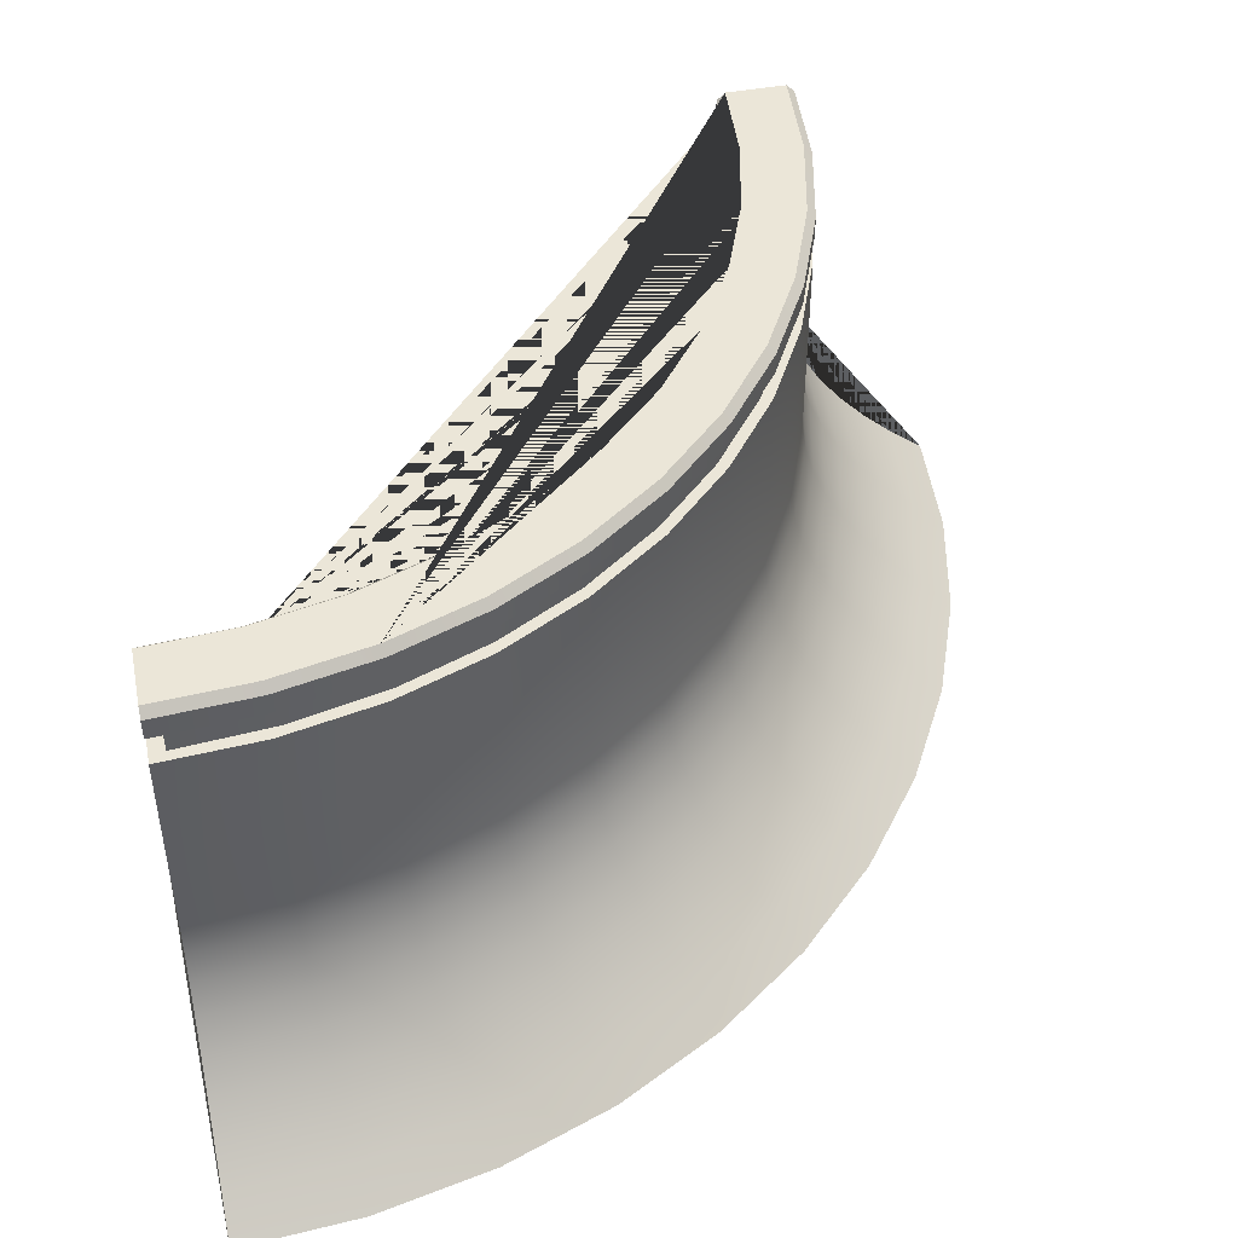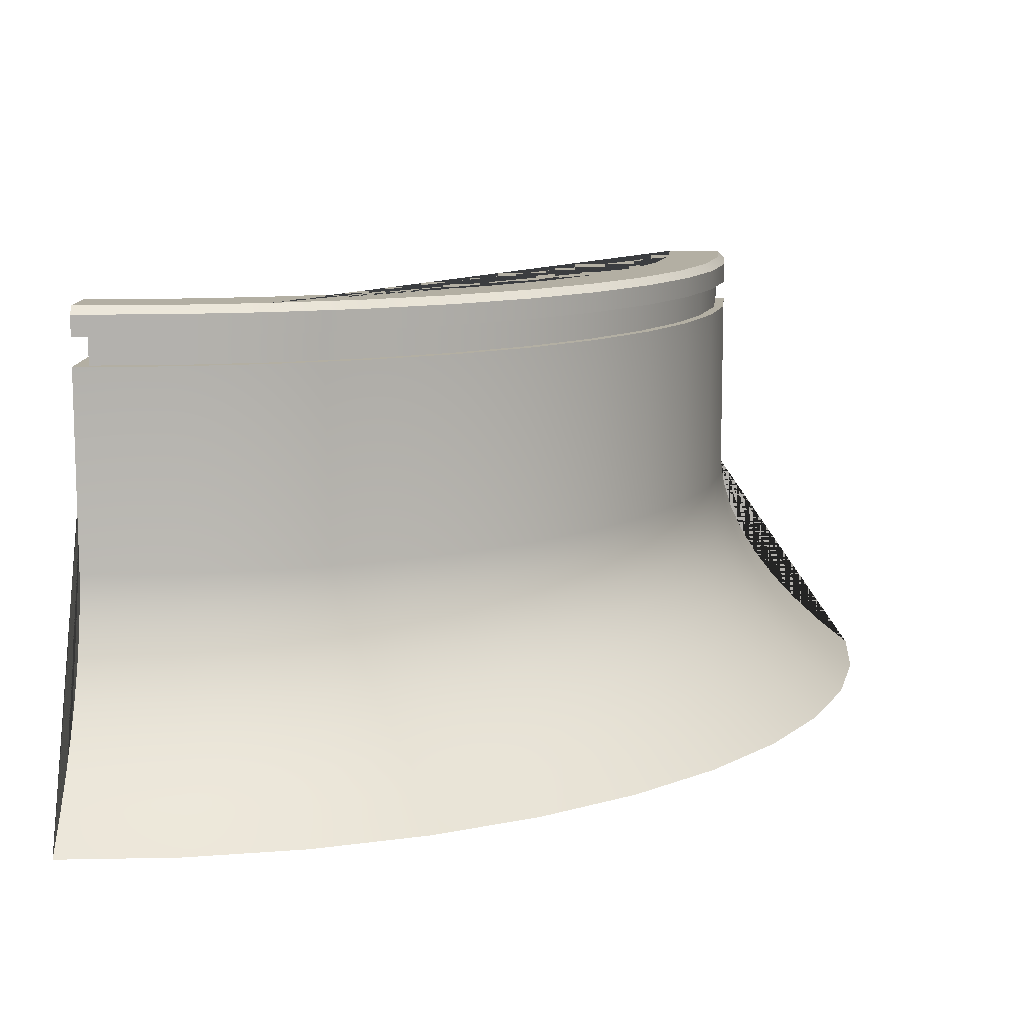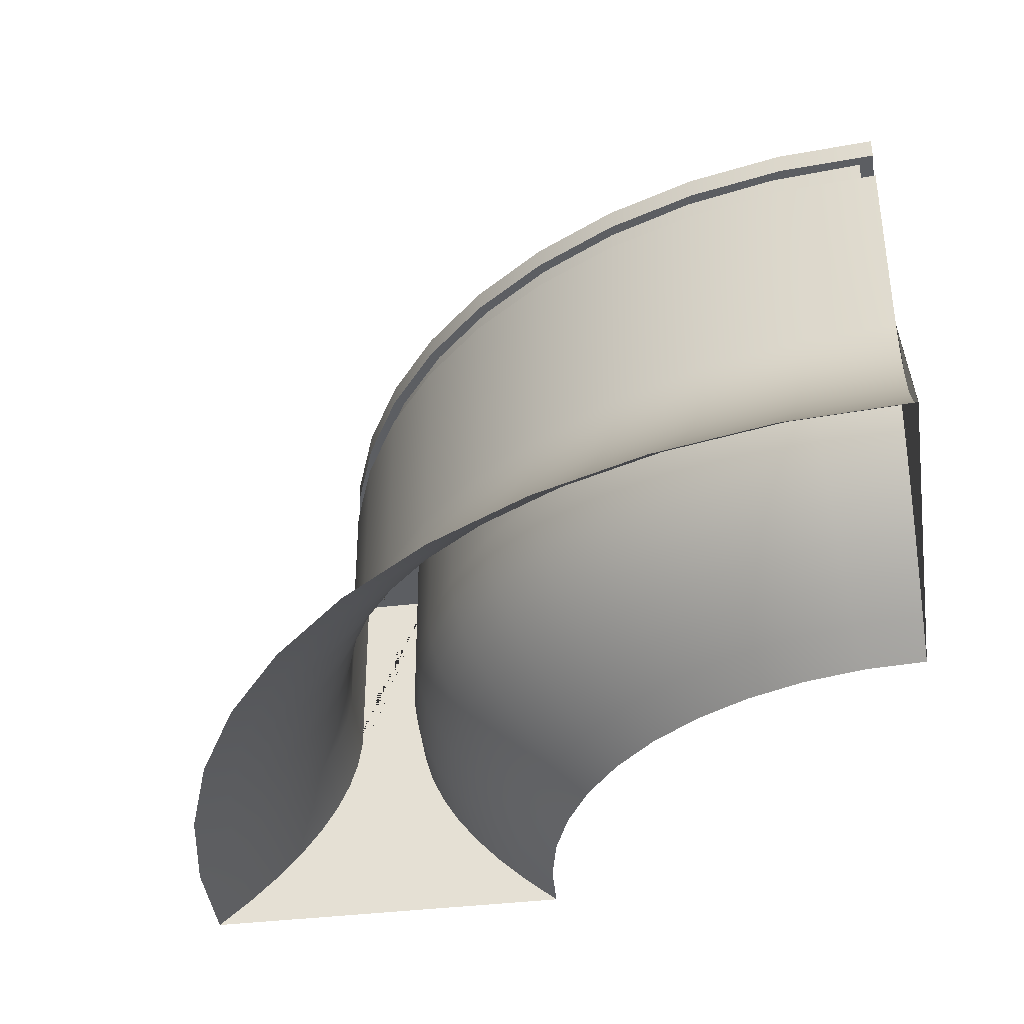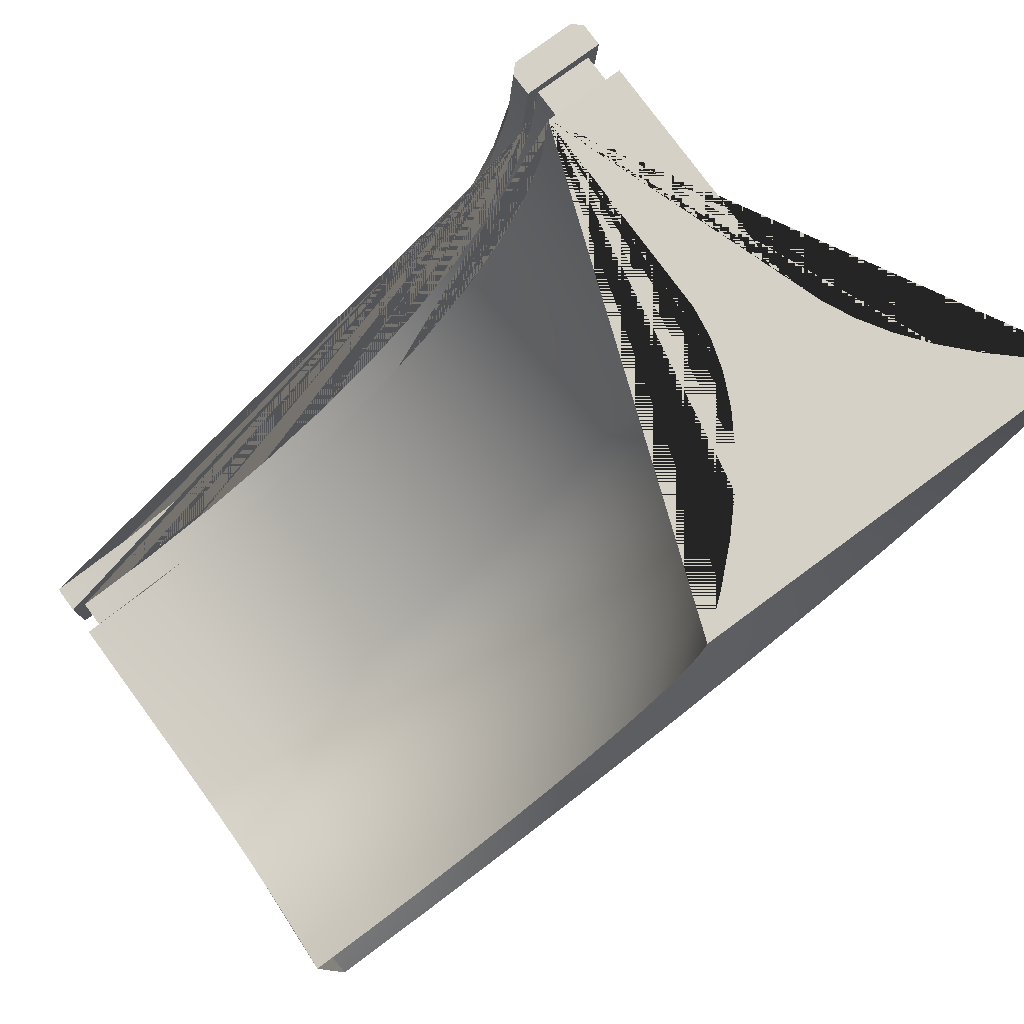
<metadata>
{"format":"obj","ext":"obj","renderer":"f3d","projection":"perspective","resolution":1024,"background":"white","views":[{"elev":46.6,"azim":78.5,"up":"+Y"},{"elev":11.1,"azim":91.2,"up":"+Y"},{"elev":-37.4,"azim":-170.8,"up":"+Y"},{"elev":79.0,"azim":-36.4,"up":"+Z"}]}
</metadata>
<code>
o WALLPIECE_CONCRETE_BEND90_SMALL_01.001
v -0.4301 0.227 -0.2378
v -0.4301 0.194 -0.2275
v -0.3365 0.194 -0.2208
v -0.335 0.227 -0.231
v -0.4301 0.128 -0.3798
v -0.4301 0.161 -0.3593
v -0.3177 0.161 -0.3513
v -0.3148 0.128 -0.3715
v 0.4272 0.06195 0.3068
v 0.3968 0.09496 0.3112
v 0.4053 0.09496 0.4301
v 0.4361 0.06195 0.4301
v 0.1917 0.128 0.4301
v 0.1854 0.128 0.3416
v 0.16 0.09496 0.3452
v 0.1661 0.09496 0.4301
v 0.1296 0.06195 0.3496
v 0.1354 0.06195 0.4301
v 0.2275 0.194 0.4301
v 0.2208 0.194 0.3365
v 0.2056 0.161 0.3387
v 0.2122 0.161 0.4301
v -0.3017 0.02894 -0.4627
v -0.4301 0.02894 -0.4719
v -0.4301 0.06195 -0.4361
v -0.3068 0.06195 -0.4272
v -0.4301 0.09496 -0.4053
v -0.3112 0.09496 -0.3968
v -0.3343 0.548 -0.2362
v -0.4301 0.548 -0.243
v -0.4301 0.5241 -0.243
v -0.3343 0.5241 -0.2362
v -0.2164 0.548 -0.2977
v -0.3221 0.548 -0.3207
v -0.3234 0.5571 -0.3116
v -0.219 0.5571 -0.2889
v -0.115 0.548 -0.2599
v -0.1188 0.5571 -0.2515
v -0.02 0.548 -0.208
v -0.02496 0.5571 -0.2003
v 0.06663 0.548 -0.1431
v 0.06063 0.5571 -0.1362
v -0.4141 0.5241 -0.316
v -0.4141 0.4911 -0.316
v -0.4154 0.4911 -0.2552
v -0.4154 0.5241 -0.2552
v 0.1431 0.548 -0.06663
v 0.1362 0.5571 -0.06063
v 0.208 0.548 0.02
v 0.2003 0.5571 0.02496
v -0.02299 0.4911 -0.1953
v 0.05969 0.4911 -0.1329
v 0.1329 0.4911 -0.05969
v 0.1953 0.4911 0.02299
v 0.2457 0.4911 0.1135
v 0.283 0.4911 0.2101
v 0.3066 0.4911 0.311
v 0.316 0.4911 0.4141
v 0.2552 0.4911 0.4154
v 0.2465 0.4911 0.3207
v 0.2362 0.4911 0.3343
v 0.243 0.4911 0.4301
v 0.3284 0.4911 0.4301
v 0.3207 0.4911 0.3221
v 0.2977 0.4911 0.2164
v 0.2599 0.4911 0.115
v 0.208 0.4911 0.02
v 0.1431 0.4911 -0.06663
v 0.06663 0.4911 -0.1431
v -0.02 0.4911 -0.208
v -0.115 0.4911 -0.2599
v -0.2164 0.4911 -0.2977
v -0.3221 0.4911 -0.3207
v -0.4301 0.4911 -0.3284
v -0.4301 0.4911 -0.243
v -0.3343 0.4911 -0.2362
v -0.2404 0.4911 -0.2158
v -0.1504 0.4911 -0.1822
v -0.06615 0.4911 -0.1362
v 0.01073 0.4911 -0.07864
v 0.07864 0.4911 -0.01073
v 0.1362 0.4911 0.06615
v 0.1822 0.4911 0.1504
v 0.2158 0.4911 0.2404
v 0.2249 0.4911 0.2281
v 0.1906 0.4911 0.1393
v 0.1443 0.4911 0.05617
v 0.08703 0.4911 -0.01976
v 0.01977 0.4911 -0.08703
v -0.05617 0.4911 -0.1443
v -0.1393 0.4911 -0.1906
v -0.2281 0.4911 -0.2249
v -0.3207 0.4911 -0.2465
v -0.311 0.4911 -0.3066
v -0.2101 0.4911 -0.283
v -0.1135 0.4911 -0.2457
v 0.3066 0.5241 0.311
v 0.316 0.5241 0.4141
v -0.4301 0.02894 -0.09958
v -0.4301 -0.004069 -0.05863
v -0.3605 -0.004069 -0.05366
v -0.3547 0.02894 -0.09419
v 0.09419 0.02894 0.3547
v 0.07812 0.02894 0.2808
v 0.03884 -0.004069 0.2924
v 0.05366 -0.004069 0.3605
v 0.05171 0.02894 0.21
v 0.01447 -0.004069 0.2271
v 0.0155 0.02894 0.1437
v -0.01895 -0.004069 0.1659
v -0.02979 0.02894 0.08322
v -0.06073 -0.004069 0.11
v -0.08322 0.02894 0.02979
v -0.11 -0.004069 0.06073
v -0.1437 0.02894 -0.0155
v -0.1659 -0.004069 0.01895
v -0.21 0.02894 -0.05171
v -0.2271 -0.004069 -0.01447
v -0.2808 0.02894 -0.07812
v -0.2924 -0.004069 -0.03884
v 0.3715 0.128 0.3148
v 0.3798 0.128 0.4301
v 0.1125 0.06195 0.2708
v 0.0843 0.06195 0.1952
v 0.04564 0.06195 0.1244
v -0.002713 0.06195 0.05976
v -0.05976 0.06195 0.002714
v -0.1244 0.06195 -0.04564
v -0.1952 0.06195 -0.0843
v -0.2708 0.06195 -0.1125
v -0.3496 0.06195 -0.1296
v 0.3513 0.161 0.3177
v 0.3593 0.161 0.4301
v 0.142 0.09496 0.2621
v 0.1122 0.09496 0.1824
v 0.07147 0.09496 0.1077
v 0.02049 0.09496 0.03965
v -0.03965 0.09496 -0.02049
v -0.1077 0.09496 -0.07147
v -0.1824 0.09496 -0.1122
v -0.2621 0.09496 -0.142
v -0.3452 0.09496 -0.16
v 0.3116 0.5571 0.3234
v 0.3192 0.5571 0.4301
v 0.3284 0.548 0.4301
v 0.3207 0.548 0.3221
v 0.1665 0.128 0.2549
v 0.1355 0.128 0.1718
v 0.093 0.128 0.09391
v 0.03983 0.128 0.0229
v -0.0229 0.128 -0.03983
v -0.09391 0.128 -0.09299
v -0.1718 0.128 -0.1355
v -0.2549 0.128 -0.1665
v -0.3416 0.128 -0.1854
v 0.09958 0.02894 0.4301
v 0.05863 -0.004069 0.4301
v 0.1862 0.161 0.2491
v 0.1541 0.161 0.1633
v 0.1102 0.161 0.08285
v 0.0553 0.161 0.009491
v -0.009491 0.161 -0.0553
v -0.08285 0.161 -0.1102
v -0.1633 0.161 -0.1541
v -0.2491 0.161 -0.1862
v -0.3387 0.161 -0.2056
v 0.2552 0.5241 0.4154
v 0.2465 0.5241 0.3207
v 0.2009 0.194 0.2448
v 0.1681 0.194 0.1569
v 0.1231 0.194 0.07455
v 0.06691 0.194 -0.000563
v 0.000563 0.194 -0.06691
v -0.07455 0.194 -0.1231
v -0.1569 0.194 -0.1681
v -0.2448 0.194 -0.2009
v -0.4301 0.06195 -0.1354
v 0.3259 0.227 0.3214
v 0.3209 0.26 0.3221
v 0.3286 0.26 0.4301
v 0.3337 0.227 0.4301
v 0.231 0.227 0.335
v 0.2107 0.227 0.2419
v 0.1774 0.227 0.1526
v 0.1317 0.227 0.06901
v 0.07464 0.227 -0.007266
v 0.007266 0.227 -0.07464
v -0.06901 0.227 -0.1317
v -0.1526 0.227 -0.1774
v -0.2419 0.227 -0.2107
v -0.4301 0.5571 -0.2522
v -0.4301 0.5571 -0.3192
v -0.4301 0.548 -0.3284
v -0.4301 0.5241 -0.3284
v -0.4301 0.128 -0.1917
v -0.4301 0.09496 -0.1661
v 0.236 0.26 0.3343
v 0.2156 0.26 0.2405
v 0.1821 0.26 0.1505
v 0.1361 0.26 0.06625
v 0.07851 0.26 -0.01062
v 0.01062 0.26 -0.07851
v -0.06624 0.26 -0.136
v -0.1505 0.26 -0.1821
v -0.2405 0.26 -0.2156
v -0.3343 0.26 -0.236
v -0.2959 -0.004069 -0.5032
v -0.4301 -0.004069 -0.5128
v -0.4301 0.161 -0.2122
v 0.2429 0.26 0.4301
v 0.2378 0.227 0.4301
v 0.5128 -0.004069 0.4301
v 0.4719 0.02894 0.4301
v 0.3439 0.194 0.4301
v 0.2522 0.5571 0.4301
v 0.2453 0.5571 0.333
v 0.2362 0.548 0.3343
v 0.243 0.548 0.4301
v 0.2249 0.5241 0.2281
v 0.1906 0.5241 0.1393
v 0.1443 0.5241 0.05617
v 0.08703 0.5241 -0.01976
v 0.01977 0.5241 -0.08703
v -0.05617 0.5241 -0.1443
v -0.1393 0.5241 -0.1906
v -0.2281 0.5241 -0.2249
v -0.3207 0.5241 -0.2465
v -0.3199 0.194 -0.3361
v -0.4301 0.194 -0.3439
v -0.4301 0.227 -0.3337
v -0.3214 0.227 -0.3259
v 0.2362 0.5241 0.3343
v 0.243 0.5241 0.4301
v 0.3361 0.194 0.3199
v 0.2599 0.548 0.115
v 0.2515 0.5571 0.1188
v 0.2977 0.548 0.2164
v 0.2889 0.5571 0.219
v -0.2378 0.5571 -0.2246
v -0.333 0.5571 -0.2453
v -0.2404 0.548 -0.2158
v -0.1466 0.5571 -0.1906
v -0.1504 0.548 -0.1822
v -0.0612 0.5571 -0.1439
v -0.06615 0.548 -0.1362
v 0.01673 0.5571 -0.08557
v 0.01073 0.548 -0.07864
v 0.08557 0.5571 -0.01673
v 0.07864 0.548 -0.01073
v 0.1439 0.5571 0.0612
v 0.1362 0.548 0.06615
v 0.1906 0.5571 0.1466
v 0.1822 0.548 0.1504
v 0.5032 -0.004069 0.2959
v 0.4746 -0.004069 0.1644
v 0.4353 0.02894 0.176
v 0.4627 0.02894 0.3017
v 0.4276 -0.004069 0.03838
v 0.3904 0.02894 0.05538
v 0.3631 -0.004069 -0.0797
v 0.3287 0.02894 -0.05756
v 0.2825 -0.004069 -0.1874
v 0.2516 0.02894 -0.1606
v 0.1874 -0.004069 -0.2825
v 0.1606 0.02894 -0.2516
v 0.0797 -0.004069 -0.3631
v 0.05756 0.02894 -0.3287
v -0.03837 -0.004069 -0.4276
v -0.05538 0.02894 -0.3904
v -0.1644 -0.004069 -0.4746
v -0.176 0.02894 -0.4353
v 0.401 0.06195 0.186
v 0.3578 0.06195 0.07027
v 0.2986 0.06195 -0.03819
v 0.2245 0.06195 -0.1371
v 0.1371 0.06195 -0.2245
v 0.03819 0.06195 -0.2986
v -0.07027 0.06195 -0.3578
v -0.1861 0.06195 -0.401
v 0.3715 0.09496 0.1947
v 0.3299 0.09496 0.08302
v 0.2727 0.09496 -0.02159
v 0.2013 0.09496 -0.117
v 0.117 0.09496 -0.2013
v 0.02159 0.09496 -0.2727
v -0.08302 0.09496 -0.3299
v -0.1947 0.09496 -0.3715
v 0.347 0.128 0.2019
v 0.3066 0.128 0.09365
v 0.2512 0.128 -0.007757
v 0.182 0.128 -0.1003
v 0.1003 0.128 -0.182
v 0.007758 0.128 -0.2512
v -0.09365 0.128 -0.3066
v -0.2019 0.128 -0.347
v -0.414 0.5241 -0.316
v -0.311 0.5241 -0.3066
v 0.3273 0.161 0.2077
v 0.288 0.161 0.1022
v 0.234 0.161 0.003311
v 0.1665 0.161 -0.08685
v 0.08685 0.161 -0.1665
v -0.003309 0.161 -0.234
v -0.1022 0.161 -0.288
v -0.2077 0.161 -0.3273
v 0.3284 0.5241 0.4301
v 0.3126 0.194 0.212
v 0.274 0.194 0.1085
v 0.2211 0.194 0.01161
v 0.1549 0.194 -0.07679
v 0.07679 0.194 -0.1549
v -0.01161 0.194 -0.2211
v -0.1085 0.194 -0.274
v -0.212 0.194 -0.3126
v 0.3028 0.227 0.2149
v 0.2647 0.227 0.1128
v 0.2125 0.227 0.01715
v 0.1471 0.227 -0.07009
v 0.07009 0.227 -0.1471
v -0.01715 0.227 -0.2124
v -0.1128 0.227 -0.2647
v -0.2149 0.227 -0.3028
v -0.4301 0.26 -0.2429
v 0.2978 0.26 0.2163
v 0.26 0.26 0.1149
v 0.2081 0.26 0.01991
v 0.1433 0.26 -0.06674
v 0.06674 0.26 -0.1433
v -0.01991 0.26 -0.2081
v -0.1149 0.26 -0.26
v -0.2163 0.26 -0.2978
v -0.3221 0.26 -0.3209
v -0.4301 0.26 -0.3286
v 0.3207 0.5241 0.3221
v -0.3221 0.5241 -0.3207
v -0.43 0.5241 -0.3284
v 0.283 0.5241 0.2101
v 0.2457 0.5241 0.1135
v 0.1953 0.5241 0.02299
v 0.1329 0.5241 -0.05969
v 0.05969 0.5241 -0.1329
v -0.02299 0.5241 -0.1953
v -0.1135 0.5241 -0.2457
v -0.2101 0.5241 -0.283
v 0.2246 0.5571 0.2378
v 0.2158 0.548 0.2404
v 0.2158 0.5241 0.2404
v 0.1822 0.5241 0.1504
v 0.1362 0.5241 0.06615
v 0.07864 0.5241 -0.01073
v 0.01073 0.5241 -0.07864
v -0.06615 0.5241 -0.1362
v -0.1504 0.5241 -0.1822
v -0.2404 0.5241 -0.2158
v -0.2164 0.5241 -0.2977
v -0.115 0.5241 -0.2599
v -0.02 0.5241 -0.208
v 0.06663 0.5241 -0.1431
v 0.1431 0.5241 -0.06663
v 0.208 0.5241 0.02
v 0.2599 0.5241 0.115
v 0.2977 0.5241 0.2164
f 1 2 3 4
f 5 6 7 8
f 9 10 11 12
f 13 14 15 16
f 15 17 18 16
f 19 20 21 22
f 23 24 25 26
f 27 5 8 28
f 29 30 31 32
f 22 21 14 13
f 33 34 35 36
f 37 33 36 38
f 39 37 38 40
f 41 39 40 42
f 43 44 45 46
f 47 41 42 48
f 49 47 48 50
f 51 52 53 54 55 56 57 58 59 60 61 62 63 64 65 66 67 68 69 70 71 72 73 74 75 76 77 78 79 80 81 82 83 84 85 86 87 88 89 90 91 92 93 45 44 94 95 96
f 57 97 98 58
f 99 100 101 102
f 103 104 105 106
f 104 107 108 105
f 107 109 110 108
f 109 111 112 110
f 111 113 114 112
f 113 115 116 114
f 115 117 118 116
f 117 119 120 118
f 119 102 101 120
f 10 121 122 11
f 26 25 27 28
f 17 123 104 103
f 123 124 107 104
f 124 125 109 107
f 125 126 111 109
f 126 127 113 111
f 127 128 115 113
f 128 129 117 115
f 129 130 119 117
f 130 131 102 119
f 121 132 133 122
f 15 134 123 17
f 134 135 124 123
f 135 136 125 124
f 136 137 126 125
f 137 138 127 126
f 138 139 128 127
f 139 140 129 128
f 140 141 130 129
f 141 142 131 130
f 143 144 145 146
f 14 147 134 15
f 147 148 135 134
f 148 149 136 135
f 149 150 137 136
f 150 151 138 137
f 151 152 139 138
f 152 153 140 139
f 153 154 141 140
f 154 155 142 141
f 156 103 106 157
f 21 158 147 14
f 158 159 148 147
f 159 160 149 148
f 160 161 150 149
f 161 162 151 150
f 162 163 152 151
f 163 164 153 152
f 164 165 154 153
f 165 166 155 154
f 167 168 60 59
f 20 169 158 21
f 169 170 159 158
f 170 171 160 159
f 171 172 161 160
f 172 173 162 161
f 173 174 163 162
f 174 175 164 163
f 175 176 165 164
f 176 3 166 165
f 131 177 99 102
f 178 179 180 181
f 182 183 169 20
f 183 184 170 169
f 184 185 171 170
f 185 186 172 171
f 186 187 173 172
f 187 188 174 173
f 188 189 175 174
f 189 190 176 175
f 190 4 3 176
f 191 192 193 194 31 30
f 195 196 142 155
f 197 198 183 182
f 198 199 184 183
f 199 200 185 184
f 200 201 186 185
f 201 202 187 186
f 202 203 188 187
f 203 204 189 188
f 204 205 190 189
f 205 206 4 190
f 180 179 64 63
f 34 193 192 35
f 201 200 82 81
f 203 202 80 79
f 204 203 79 78
f 205 204 78 77
f 84 198 197 61
f 83 199 198 84
f 82 200 199 83
f 80 202 201 81
f 76 206 205 77
f 207 208 24 23
f 166 209 195 155
f 167 59 58 98
f 62 210 211 19 22 13 16 18 156 157 212 213 12 11 122 133 214 181 180 63
f 215 216 217 218
f 168 219 85 60
f 219 220 86 85
f 220 221 87 86
f 221 222 88 87
f 222 223 89 88
f 223 224 90 89
f 224 225 91 90
f 225 226 92 91
f 226 227 93 92
f 228 229 230 231
f 218 217 232 233
f 84 61 60 85
f 234 178 181 214
f 235 49 50 236
f 237 235 236 238
f 146 237 238 143
f 239 240 29 241
f 242 239 241 243
f 244 242 243 245
f 246 244 245 247
f 248 246 247 249
f 250 248 249 251
f 252 250 251 253
f 210 197 182 211
f 254 255 256 257
f 255 258 259 256
f 258 260 261 259
f 260 262 263 261
f 262 264 265 263
f 264 266 267 265
f 266 268 269 267
f 268 270 271 269
f 270 207 23 271
f 18 17 103 156
f 257 256 272 9
f 256 259 273 272
f 259 261 274 273
f 261 263 275 274
f 263 265 276 275
f 265 267 277 276
f 267 269 278 277
f 269 271 279 278
f 271 23 26 279
f 132 234 214 133
f 9 272 280 10
f 272 273 281 280
f 273 274 282 281
f 274 275 283 282
f 275 276 284 283
f 276 277 285 284
f 277 278 286 285
f 278 279 287 286
f 279 26 28 287
f 142 196 177 131
f 10 280 288 121
f 280 281 289 288
f 281 282 290 289
f 282 283 291 290
f 283 284 292 291
f 284 285 293 292
f 285 286 294 293
f 286 287 295 294
f 287 28 8 295
f 254 257 213 212
f 44 43 296 297 94
f 121 288 298 132
f 288 289 299 298
f 289 290 300 299
f 290 291 301 300
f 291 292 302 301
f 292 293 303 302
f 293 294 304 303
f 294 295 305 304
f 295 8 7 305
f 144 215 218 233 306 145
f 132 298 307 234
f 298 299 308 307
f 299 300 309 308
f 300 301 310 309
f 301 302 311 310
f 302 303 312 311
f 303 304 313 312
f 304 305 314 313
f 305 7 228 314
f 240 191 30 29
f 234 307 315 178
f 307 308 316 315
f 308 309 317 316
f 309 310 318 317
f 310 311 319 318
f 311 312 320 319
f 312 313 321 320
f 313 314 322 321
f 314 228 231 322
f 323 1 4 206
f 3 2 209 166
f 178 315 324 179
f 315 316 325 324
f 316 317 326 325
f 317 318 327 326
f 318 319 328 327
f 319 320 329 328
f 320 321 330 329
f 321 322 331 330
f 322 231 332 331
f 227 46 45 93
f 333 74 73 332
f 326 67 66 325
f 70 69 328 329
f 306 334 146 145
f 73 72 331 332
f 65 64 179 324
f 66 65 324 325
f 68 67 326 327
f 69 68 327 328
f 330 71 70 329
f 72 71 330 331
f 335 336 194 193 34
f 213 257 9 12
f 62 61 197 210
f 182 20 19 211
f 57 56 337 97
f 56 55 338 337
f 55 54 339 338
f 54 53 340 339
f 53 52 341 340
f 52 51 342 341
f 51 96 343 342
f 96 95 344 343
f 95 94 297 344
f 6 229 228 7
f 297 296 336 335
f 230 333 332 231
f 75 323 206 76
f 345 252 253 346
f 333 230 229 6 5 27 25 24 208 100 99 177 196 195 209 2 1 323 75 74
f 216 345 346 217
f 232 347 348 349 350 351 352 353 354 32 31 194 336 296 43 46 227 226 225 224 223 222 221 220 219 168 167 98 97 337 338 339 340 341 342 343 344 297 335 355 356 357 358 359 360 361 362 334 306 233
f 217 346 347 232
f 346 253 348 347
f 253 251 349 348
f 251 249 350 349
f 249 247 351 350
f 247 245 352 351
f 245 243 353 352
f 243 241 354 353
f 241 29 32 354
f 238 236 50 48 42 40 38 36 35 192 191 240 239 242 244 246 248 250 252 345 216 215 144 143
f 334 362 237 146
f 362 361 235 237
f 361 360 49 235
f 360 359 47 49
f 359 358 41 47
f 358 357 39 41
f 357 356 37 39
f 356 355 33 37
f 355 335 34 33

</code>
